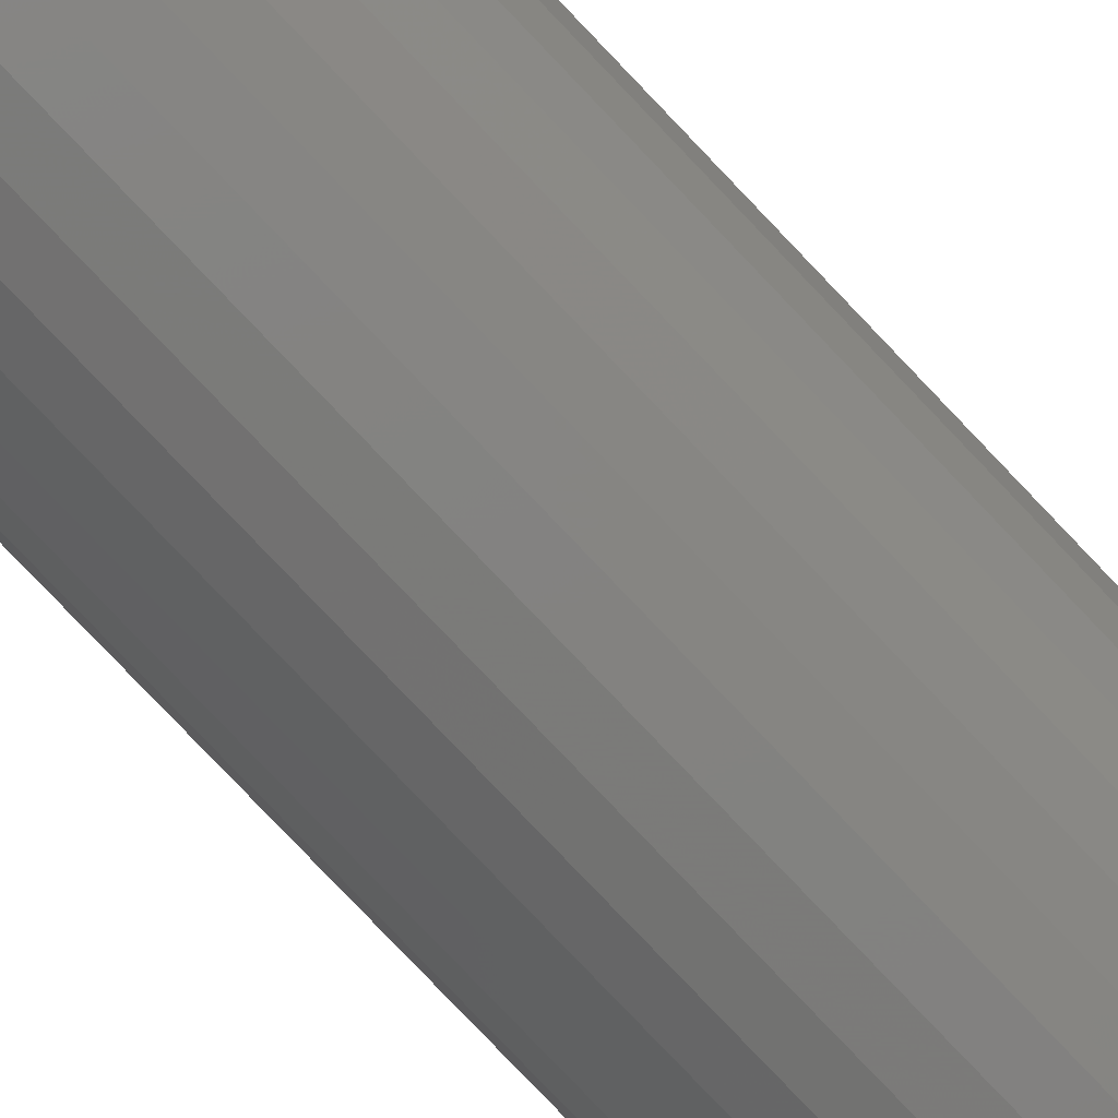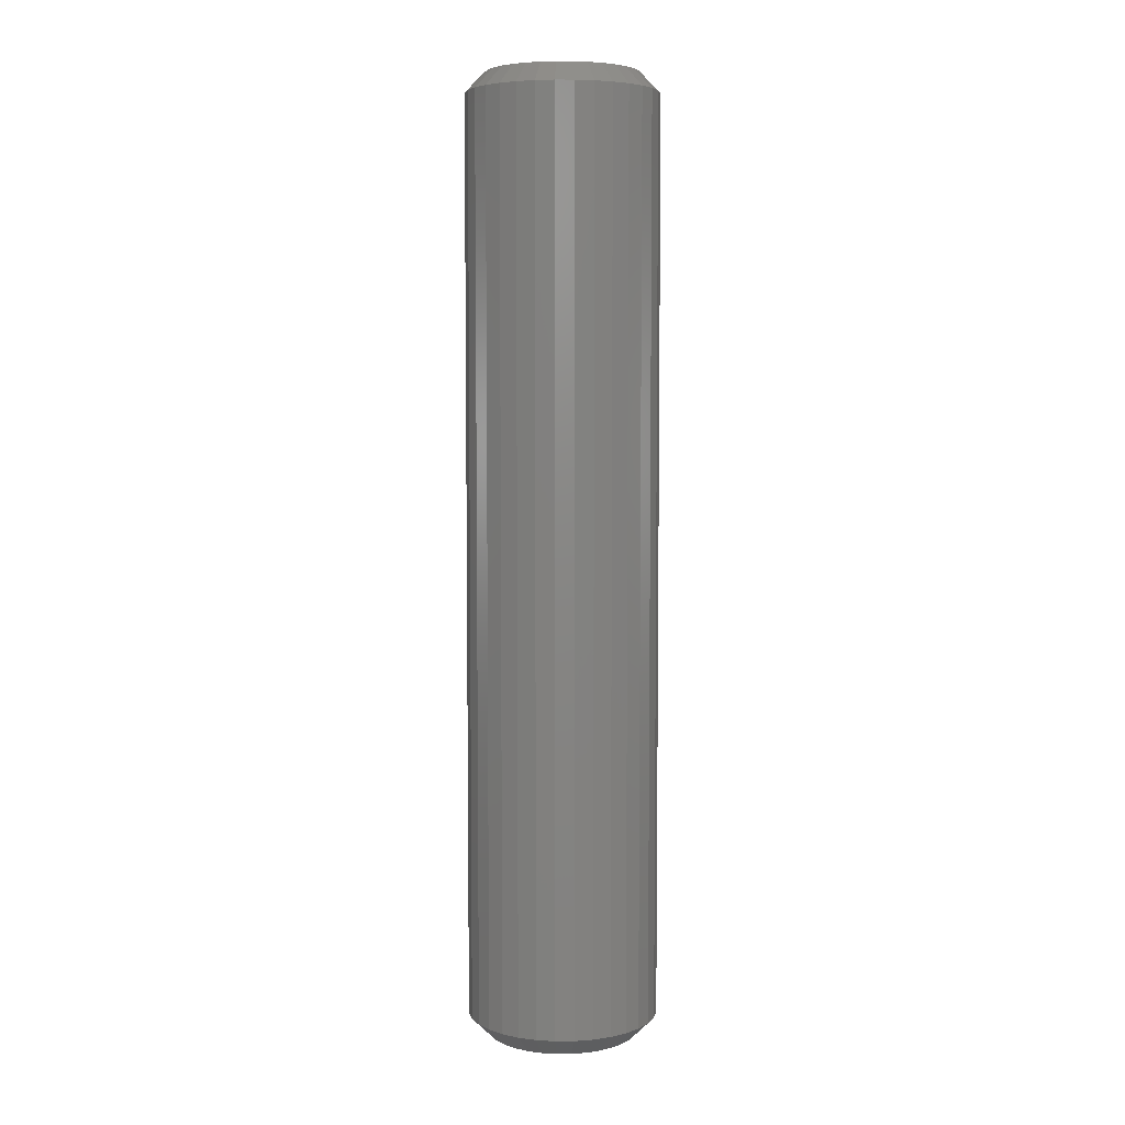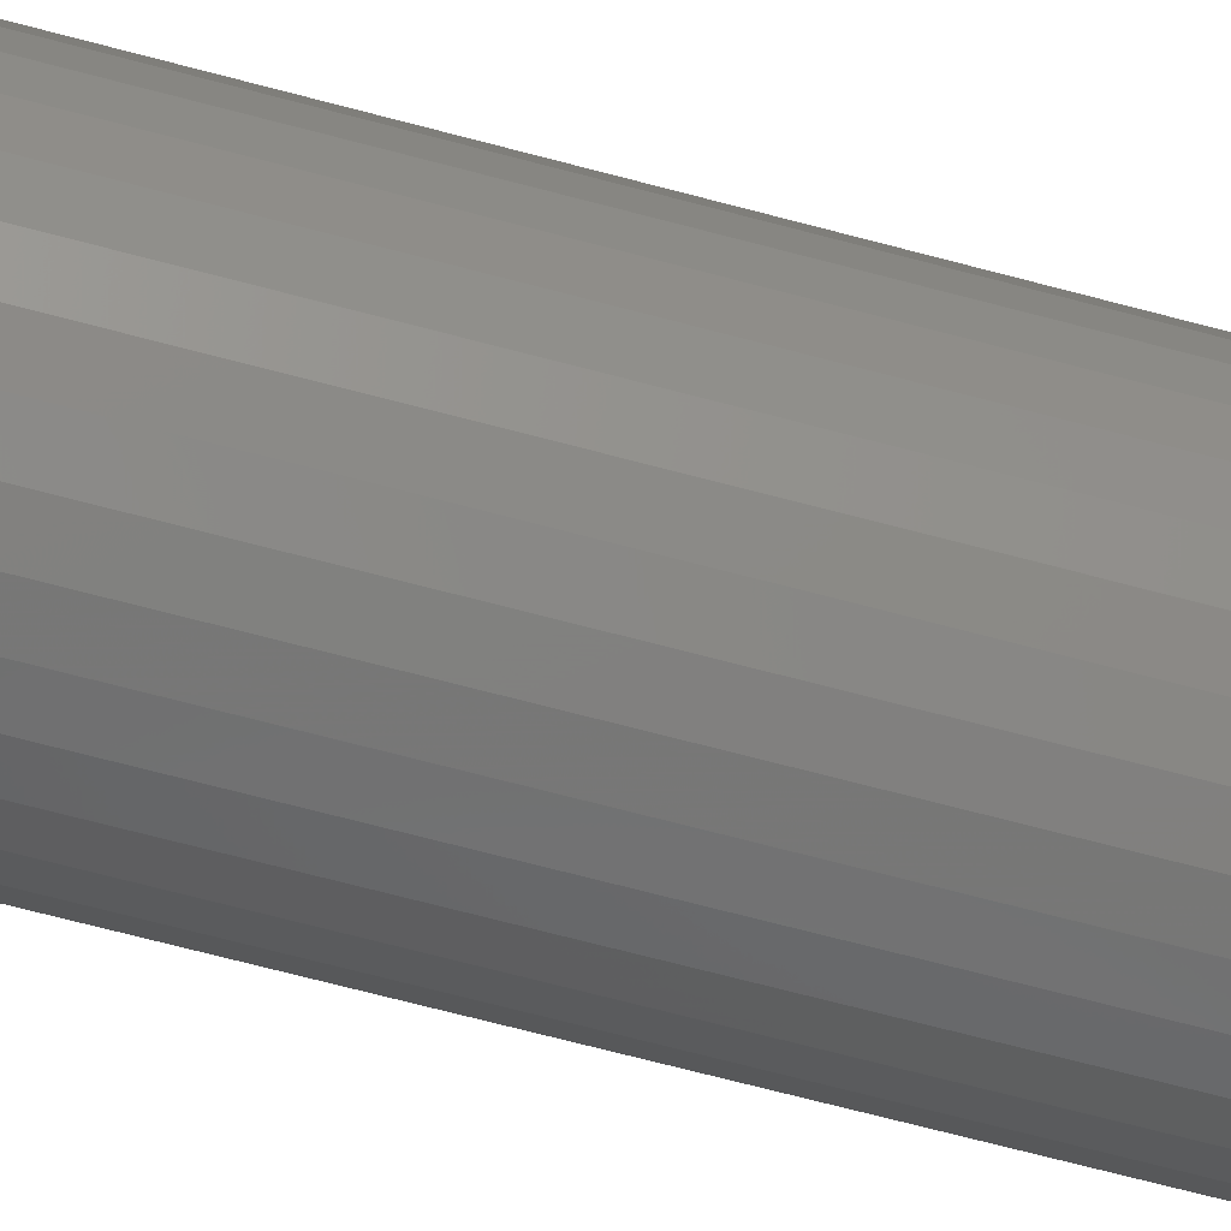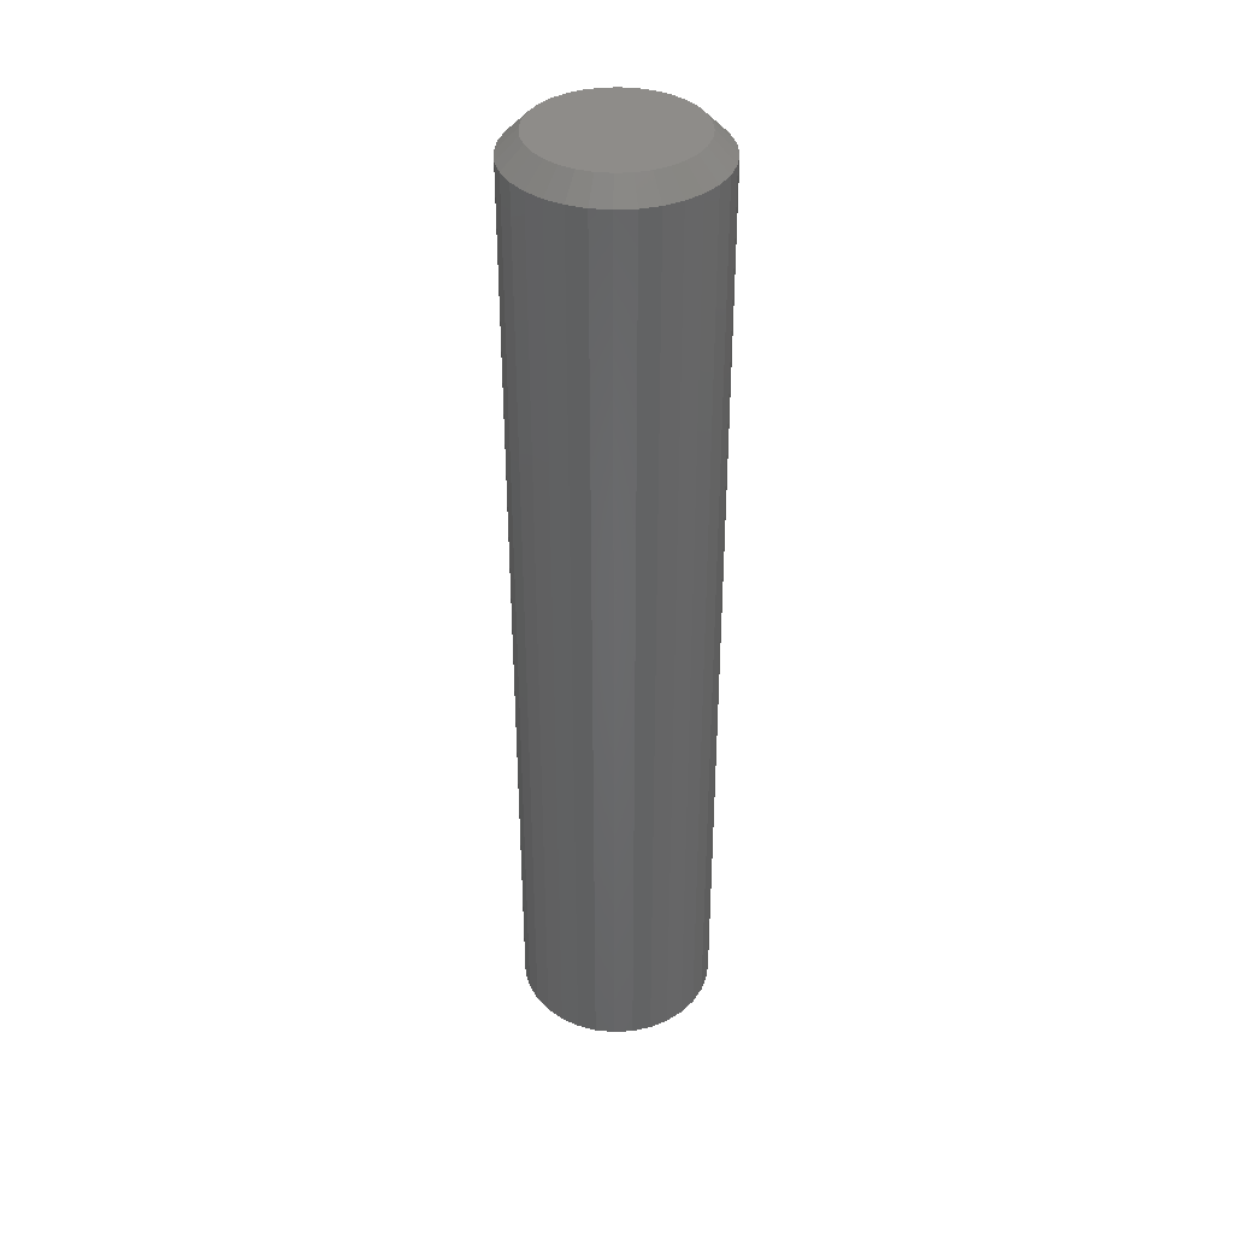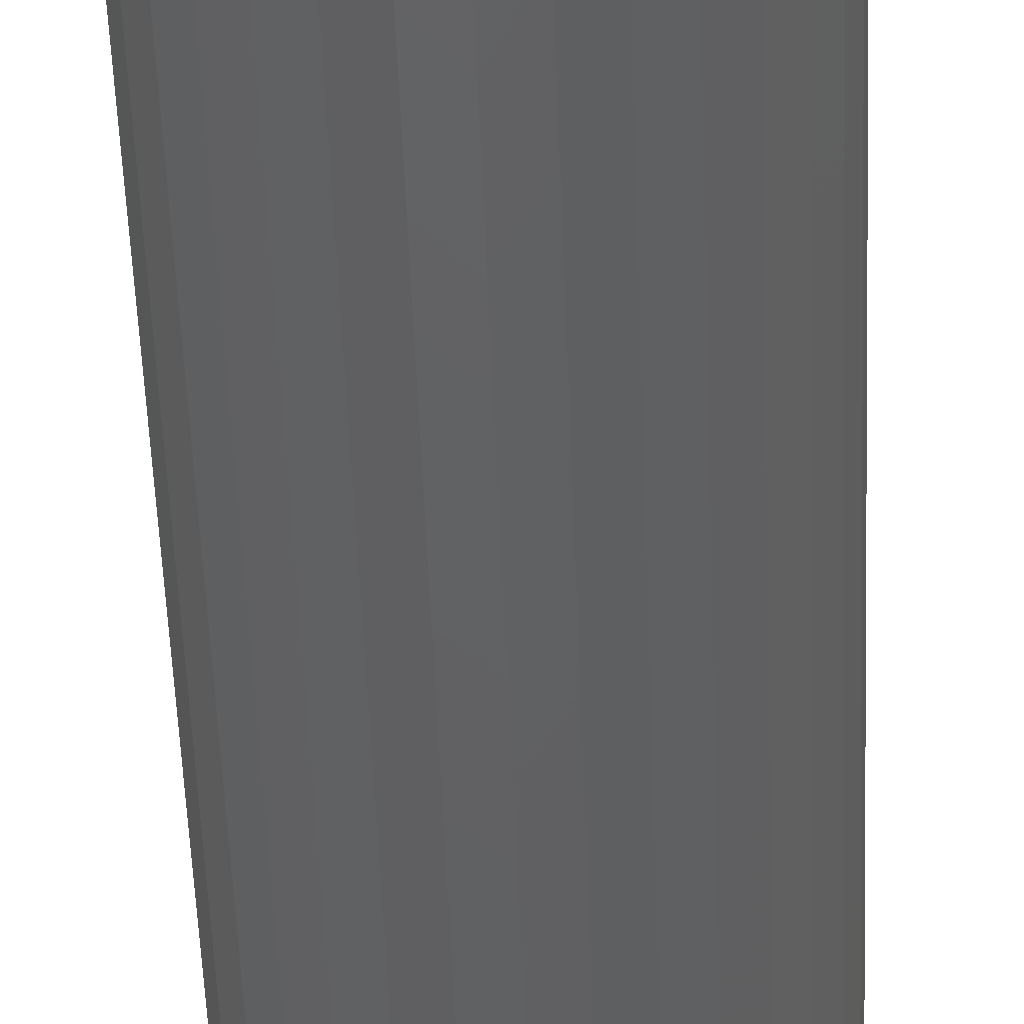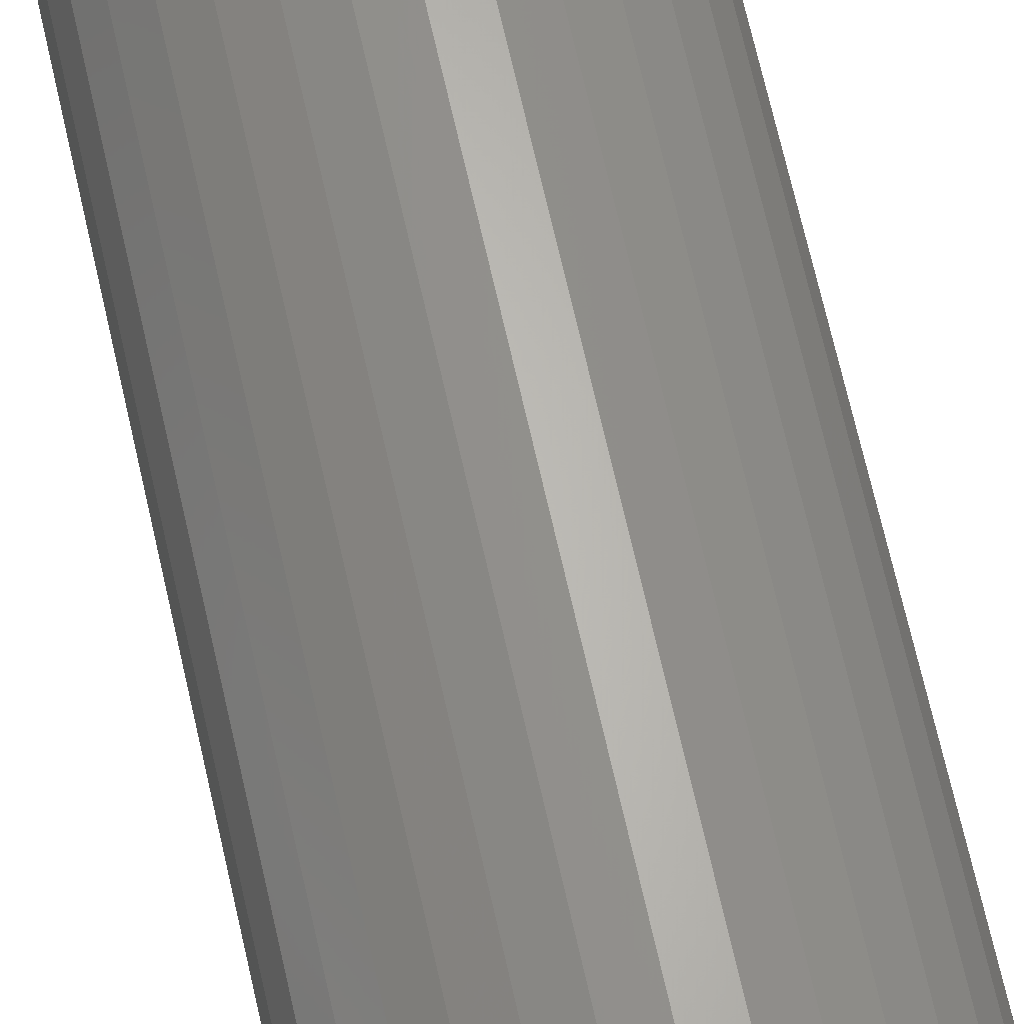
<metadata>
{"format":"stl","ext":"stl","renderer":"f3d","projection":"perspective","resolution":1024,"background":"white","views":[{"elev":-78.5,"azim":-136.5,"up":"+Y"},{"elev":5.7,"azim":83.1,"up":"+Z"},{"elev":-64.4,"azim":74.6,"up":"+Y"},{"elev":38.2,"azim":136.5,"up":"+Z"},{"elev":-43.9,"azim":-178.1,"up":"+Y"},{"elev":65.4,"azim":167.6,"up":"+Y"}]}
</metadata>
<code>
# stl→obj: 128 verts, 252 faces
v 0.07187 -8.498e-17 0.01562
v 0.07187 -8.498e-17 0.7344
v 0.07043 -0.01463 0.01562
v 0.07043 -0.01463 0.7344
v 0.06617 -0.0287 0.01562
v 0.06617 -0.0287 0.7344
v 0.05924 -0.04167 0.01562
v 0.05924 -0.04167 0.7344
v 0.04991 -0.05303 0.01562
v 0.04991 -0.05303 0.7344
v 0.03854 -0.06236 0.01562
v 0.03854 -0.06236 0.7344
v 0.02558 -0.06929 0.01562
v 0.02558 -0.06929 0.7344
v 0.01151 -0.07356 0.01562
v 0.01151 -0.07356 0.7344
v -0.003125 -0.075 0.01562
v -0.003125 -0.075 0.7344
v -0.01776 -0.07356 0.01562
v -0.01776 -0.07356 0.7344
v -0.03183 -0.06929 0.01562
v -0.03183 -0.06929 0.7344
v -0.04479 -0.06236 0.01562
v -0.04479 -0.06236 0.7344
v -0.05616 -0.05303 0.01562
v -0.05616 -0.05303 0.7344
v -0.06549 -0.04167 0.01562
v -0.06549 -0.04167 0.7344
v -0.07242 -0.0287 0.01562
v -0.07242 -0.0287 0.7344
v -0.07668 -0.01463 0.01562
v -0.07668 -0.01463 0.7344
v -0.07812 9.185e-18 0.01562
v -0.07812 9.185e-18 0.7344
v -0.07668 0.01463 0.01562
v -0.07668 0.01463 0.7344
v -0.07242 0.0287 0.01562
v -0.07242 0.0287 0.7344
v -0.06549 0.04167 0.01562
v -0.06549 0.04167 0.7344
v -0.05616 0.05303 0.01562
v -0.05616 0.05303 0.7344
v -0.04479 0.06236 0.01562
v -0.04479 0.06236 0.7344
v -0.03183 0.06929 0.01562
v -0.03183 0.06929 0.7344
v -0.01776 0.07356 0.01562
v -0.01776 0.07356 0.7344
v -0.003125 0.075 0.01562
v -0.003125 0.075 0.7344
v 0.01151 0.07356 0.01562
v 0.01151 0.07356 0.7344
v 0.02558 0.06929 0.01562
v 0.02558 0.06929 0.7344
v 0.03854 0.06236 0.01562
v 0.03854 0.06236 0.7344
v 0.04991 0.05303 0.01562
v 0.04991 0.05303 0.7344
v 0.05924 0.04167 0.01562
v 0.05924 0.04167 0.7344
v 0.06617 0.0287 0.01562
v 0.06617 0.0287 0.7344
v 0.07043 0.01463 0.01562
v 0.07043 0.01463 0.7344
v -0.01471 0.05823 0.75
v 0.008458 0.05823 0.75
v -0.003125 0.05937 0.75
v -0.02585 0.05486 0.75
v 0.0196 0.05486 0.75
v -0.03611 0.04937 0.75
v 0.02986 0.04937 0.75
v -0.04511 0.04198 0.75
v 0.03886 0.04198 0.75
v -0.05249 0.03299 0.75
v 0.04624 0.03299 0.75
v -0.05798 0.02272 0.75
v 0.05173 0.02272 0.75
v 0.05173 -0.02272 0.75
v -0.05249 -0.03299 0.75
v 0.04624 -0.03299 0.75
v -0.04511 -0.04198 0.75
v 0.03886 -0.04198 0.75
v -0.03611 -0.04937 0.75
v 0.02986 -0.04937 0.75
v -0.02585 -0.05486 0.75
v 0.0196 -0.05486 0.75
v -0.01471 -0.05823 0.75
v 0.008458 -0.05823 0.75
v -0.003125 -0.05937 0.75
v 0.05511 0.01158 0.75
v -0.06136 0.01158 0.75
v 0.05625 -6.903e-17 0.75
v -0.0625 5.52e-18 0.75
v 0.05511 -0.01158 0.75
v -0.06136 -0.01158 0.75
v -0.05798 -0.02272 0.75
v -0.003125 0.05937 0
v 0.008458 0.05823 0
v -0.01471 0.05823 0
v -0.02585 0.05486 0
v 0.0196 0.05486 0
v -0.03611 0.04937 0
v 0.02986 0.04937 0
v -0.04511 0.04198 0
v 0.03886 0.04198 0
v -0.05249 0.03299 0
v 0.04624 0.03299 0
v -0.05798 0.02272 0
v 0.05173 0.02272 0
v 0.04624 -0.03299 0
v -0.05249 -0.03299 0
v 0.05173 -0.02272 0
v -0.04511 -0.04198 0
v 0.03886 -0.04198 0
v -0.03611 -0.04937 0
v 0.02986 -0.04937 0
v -0.02585 -0.05486 0
v 0.0196 -0.05486 0
v -0.01471 -0.05823 0
v 0.008458 -0.05823 0
v -0.003125 -0.05937 0
v -0.05798 -0.02272 0
v -0.06136 -0.01158 0
v 0.05511 -0.01158 0
v -0.0625 5.826e-17 0
v 0.05625 -6.903e-17 0
v -0.06136 0.01158 0
v 0.05511 0.01158 0
f 1 2 3
f 3 2 4
f 3 4 5
f 5 4 6
f 5 6 7
f 7 6 8
f 7 8 9
f 9 8 10
f 9 10 11
f 11 10 12
f 11 12 13
f 13 12 14
f 13 14 15
f 15 14 16
f 15 16 17
f 17 16 18
f 17 18 19
f 19 18 20
f 19 20 21
f 21 20 22
f 21 22 23
f 23 22 24
f 23 24 25
f 25 24 26
f 25 26 27
f 27 26 28
f 27 28 29
f 29 28 30
f 29 30 31
f 31 30 32
f 31 32 33
f 33 32 34
f 33 34 35
f 35 34 36
f 35 36 37
f 37 36 38
f 37 38 39
f 39 38 40
f 39 40 41
f 41 40 42
f 41 42 43
f 43 42 44
f 43 44 45
f 45 44 46
f 45 46 47
f 47 46 48
f 47 48 49
f 49 48 50
f 49 50 51
f 51 50 52
f 51 52 53
f 53 52 54
f 53 54 55
f 55 54 56
f 55 56 57
f 57 56 58
f 57 58 59
f 59 58 60
f 59 60 61
f 61 60 62
f 61 62 63
f 63 62 64
f 63 64 1
f 1 64 2
f 65 66 67
f 66 65 68
f 66 68 69
f 69 68 70
f 69 70 71
f 71 70 72
f 71 72 73
f 73 72 74
f 73 74 75
f 75 74 76
f 75 76 77
f 78 79 80
f 80 79 81
f 80 81 82
f 82 81 83
f 82 83 84
f 84 83 85
f 84 85 86
f 86 85 87
f 86 87 88
f 88 87 89
f 77 76 90
f 90 76 91
f 90 91 92
f 92 91 93
f 92 93 94
f 94 93 95
f 94 95 78
f 78 95 96
f 78 96 79
f 92 94 2
f 94 4 2
f 34 32 93
f 32 95 93
f 32 30 96
f 95 32 96
f 28 26 79
f 79 30 28
f 96 30 79
f 24 22 85
f 83 24 85
f 83 81 24
f 20 18 87
f 87 22 20
f 85 22 87
f 16 14 86
f 88 16 86
f 88 89 16
f 12 10 84
f 84 14 12
f 86 14 84
f 8 6 78
f 80 8 78
f 80 82 8
f 94 6 4
f 78 6 94
f 81 79 26
f 26 24 81
f 89 87 18
f 18 16 89
f 82 84 10
f 10 8 82
f 93 91 34
f 91 36 34
f 2 64 92
f 64 90 92
f 64 62 77
f 90 64 77
f 60 58 75
f 75 62 60
f 77 62 75
f 56 54 69
f 71 56 69
f 71 73 56
f 52 50 66
f 66 54 52
f 69 54 66
f 48 46 68
f 65 48 68
f 65 67 48
f 44 42 70
f 70 46 44
f 68 46 70
f 40 38 76
f 74 40 76
f 74 72 40
f 91 38 36
f 76 38 91
f 73 75 58
f 58 56 73
f 67 66 50
f 50 48 67
f 72 70 42
f 42 40 72
f 97 98 99
f 100 99 98
f 101 100 98
f 102 100 101
f 103 102 101
f 104 102 103
f 105 104 103
f 106 104 105
f 107 106 105
f 108 106 107
f 109 108 107
f 110 111 112
f 113 111 110
f 114 113 110
f 115 113 114
f 116 115 114
f 117 115 116
f 118 117 116
f 119 117 118
f 120 119 118
f 121 119 120
f 111 122 112
f 112 122 123
f 112 123 124
f 124 123 125
f 124 125 126
f 126 125 127
f 126 127 128
f 128 127 108
f 128 108 109
f 125 31 33
f 125 123 31
f 1 124 126
f 1 3 124
f 122 29 31
f 122 31 123
f 111 25 27
f 27 29 111
f 111 29 122
f 117 21 23
f 117 23 115
f 23 113 115
f 119 17 19
f 19 21 119
f 119 21 117
f 118 13 15
f 118 15 120
f 15 121 120
f 116 9 11
f 11 13 116
f 116 13 118
f 112 5 7
f 112 7 110
f 7 114 110
f 3 5 124
f 124 5 112
f 25 111 113
f 113 23 25
f 17 119 121
f 121 15 17
f 9 116 114
f 114 7 9
f 126 63 1
f 126 128 63
f 33 127 125
f 33 35 127
f 109 61 63
f 109 63 128
f 107 57 59
f 59 61 107
f 107 61 109
f 101 53 55
f 101 55 103
f 55 105 103
f 98 49 51
f 51 53 98
f 98 53 101
f 100 45 47
f 100 47 99
f 47 97 99
f 102 41 43
f 43 45 102
f 102 45 100
f 108 37 39
f 108 39 106
f 39 104 106
f 35 37 127
f 127 37 108
f 57 107 105
f 105 55 57
f 49 98 97
f 97 47 49
f 41 102 104
f 104 39 41

</code>
